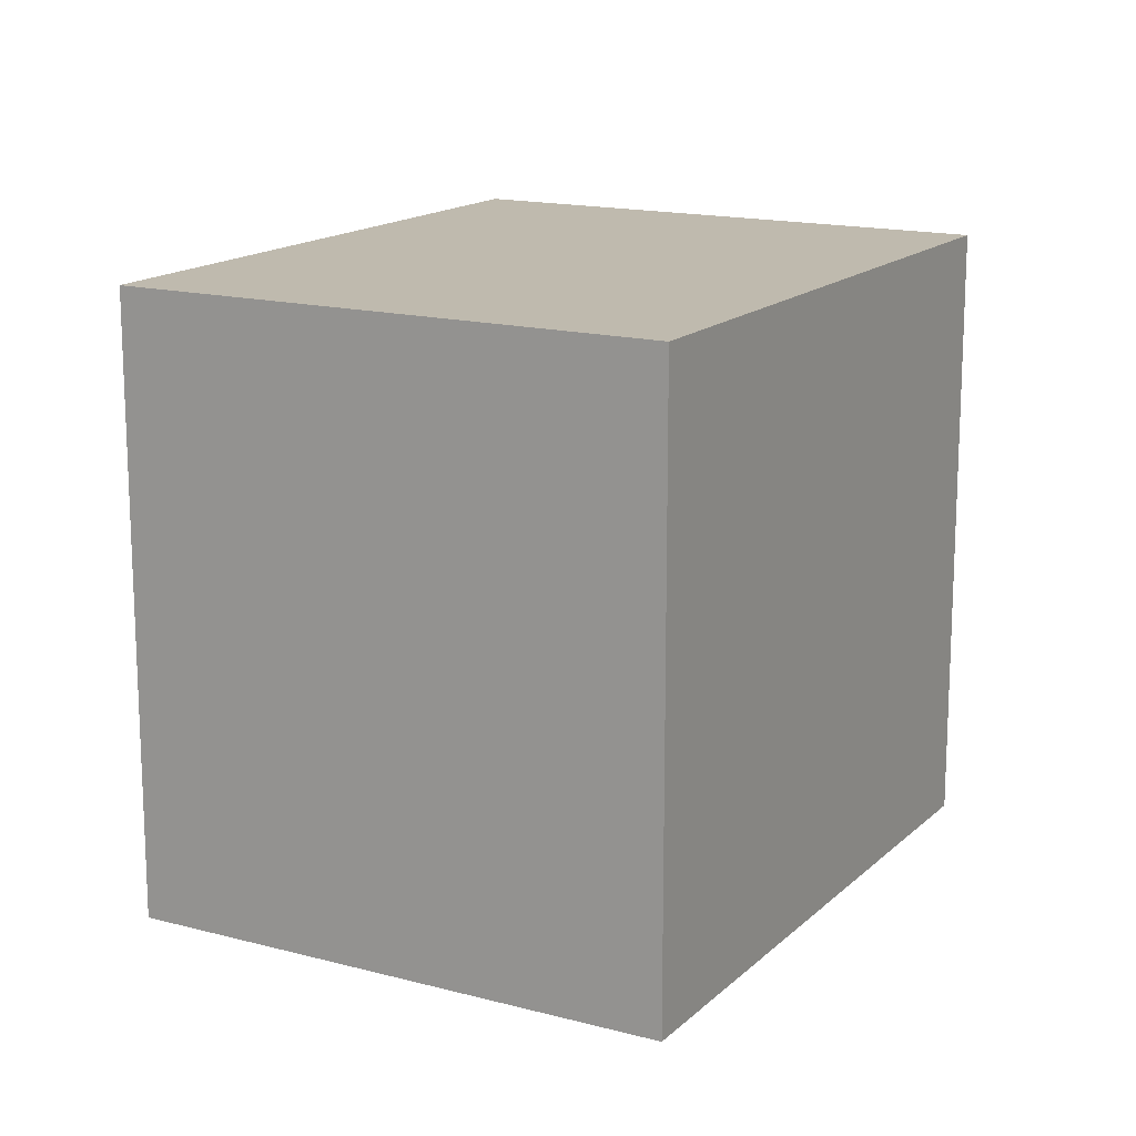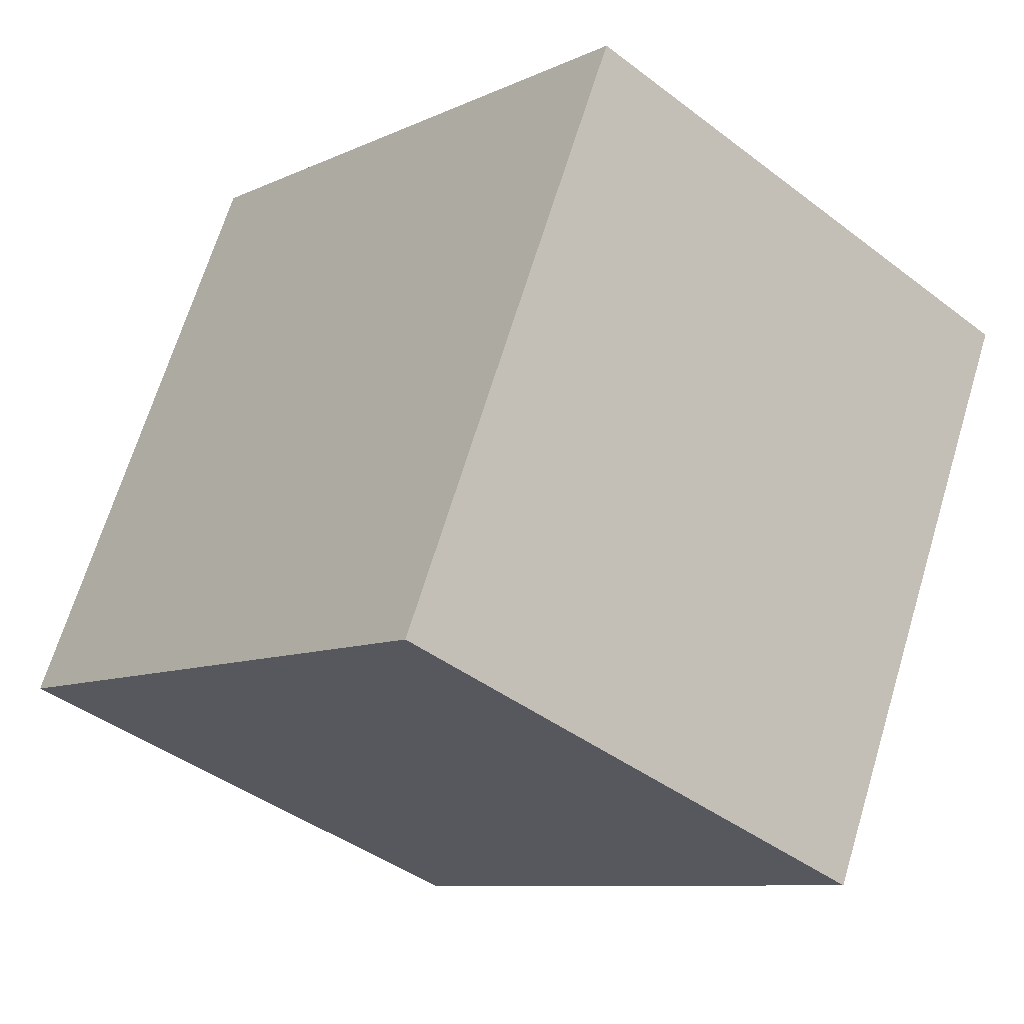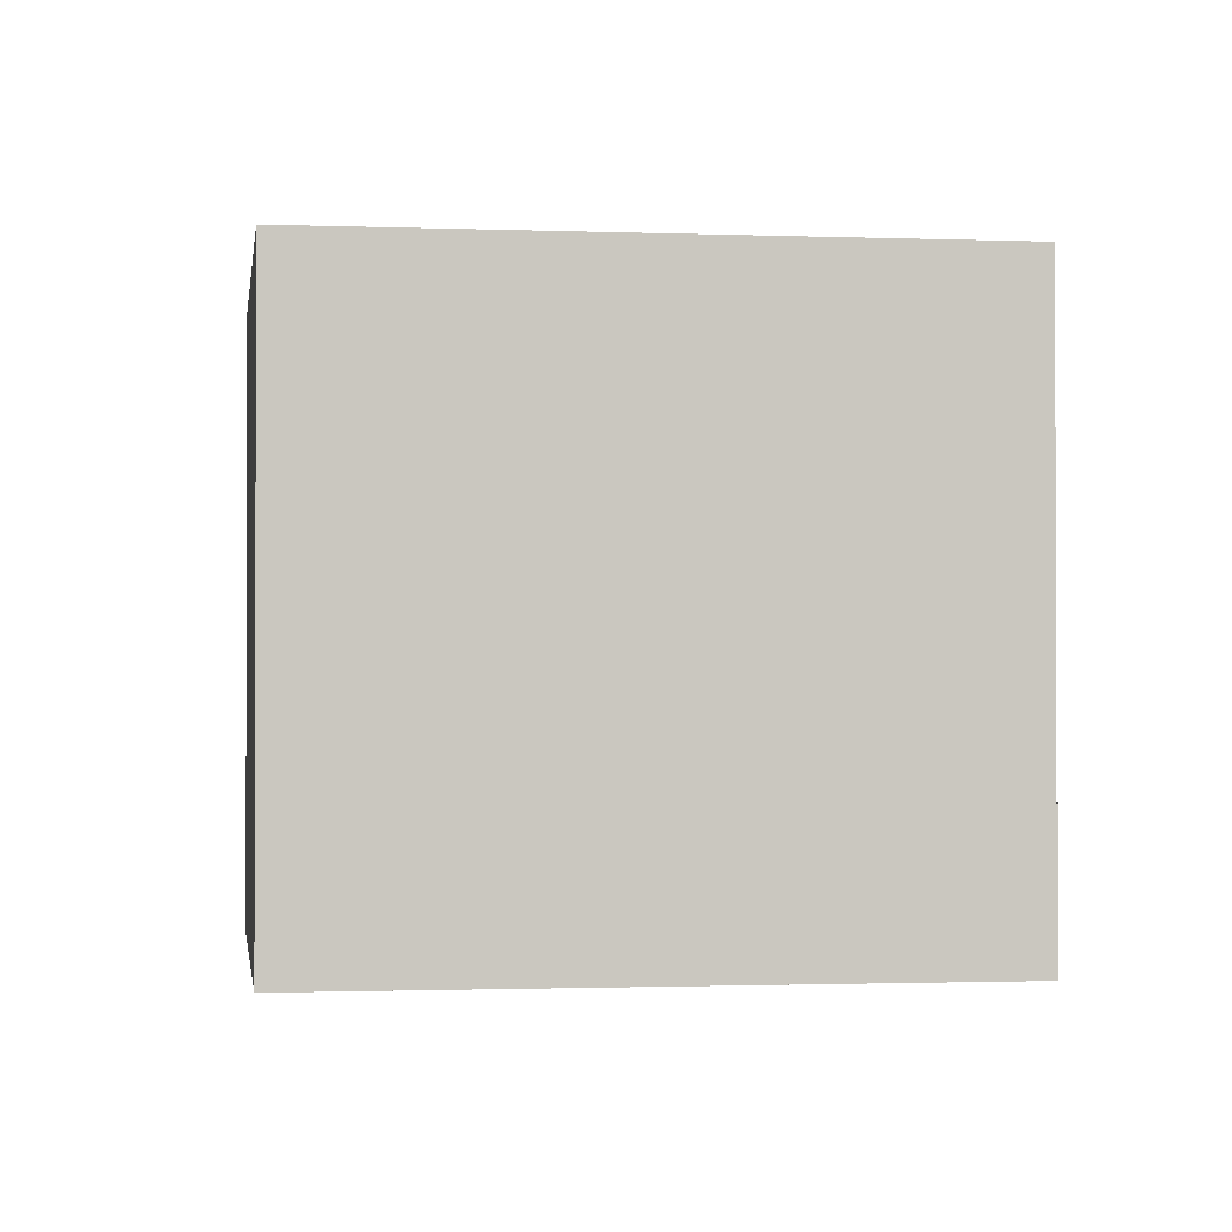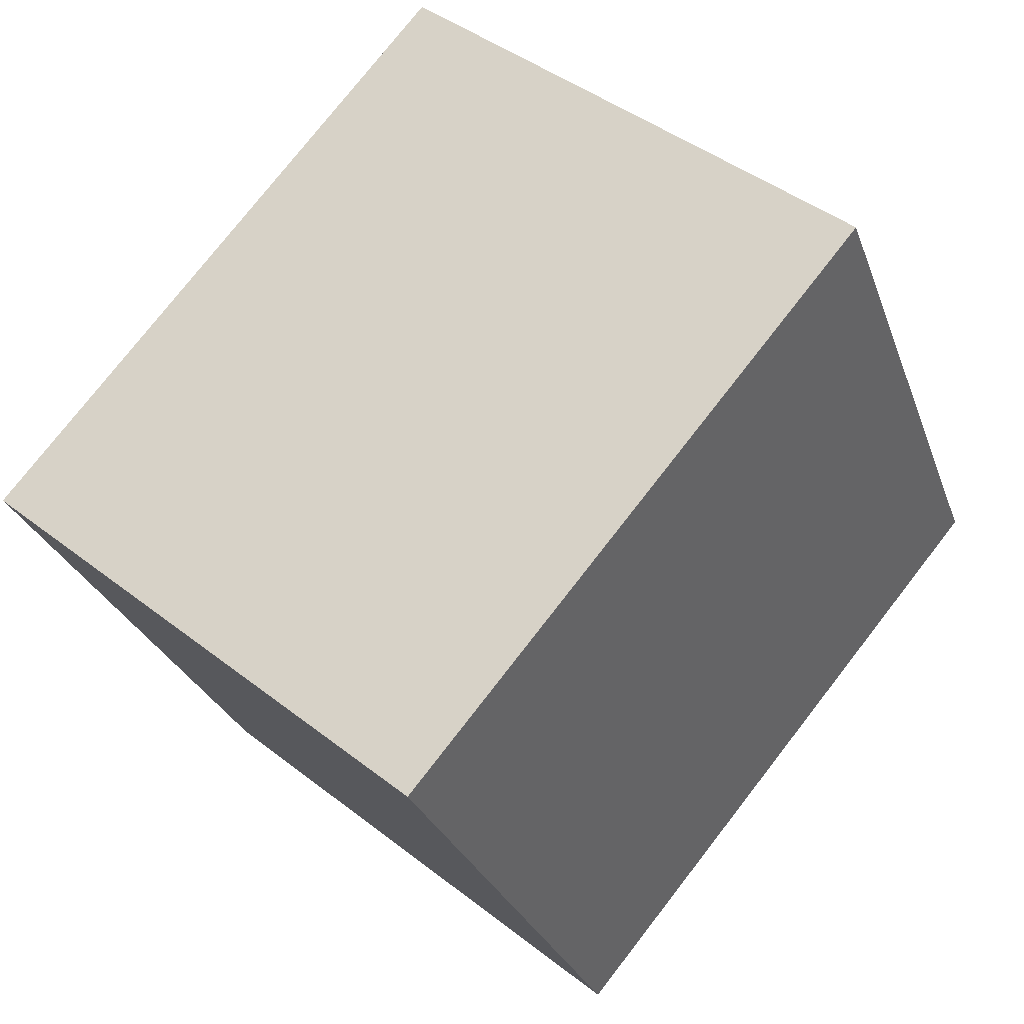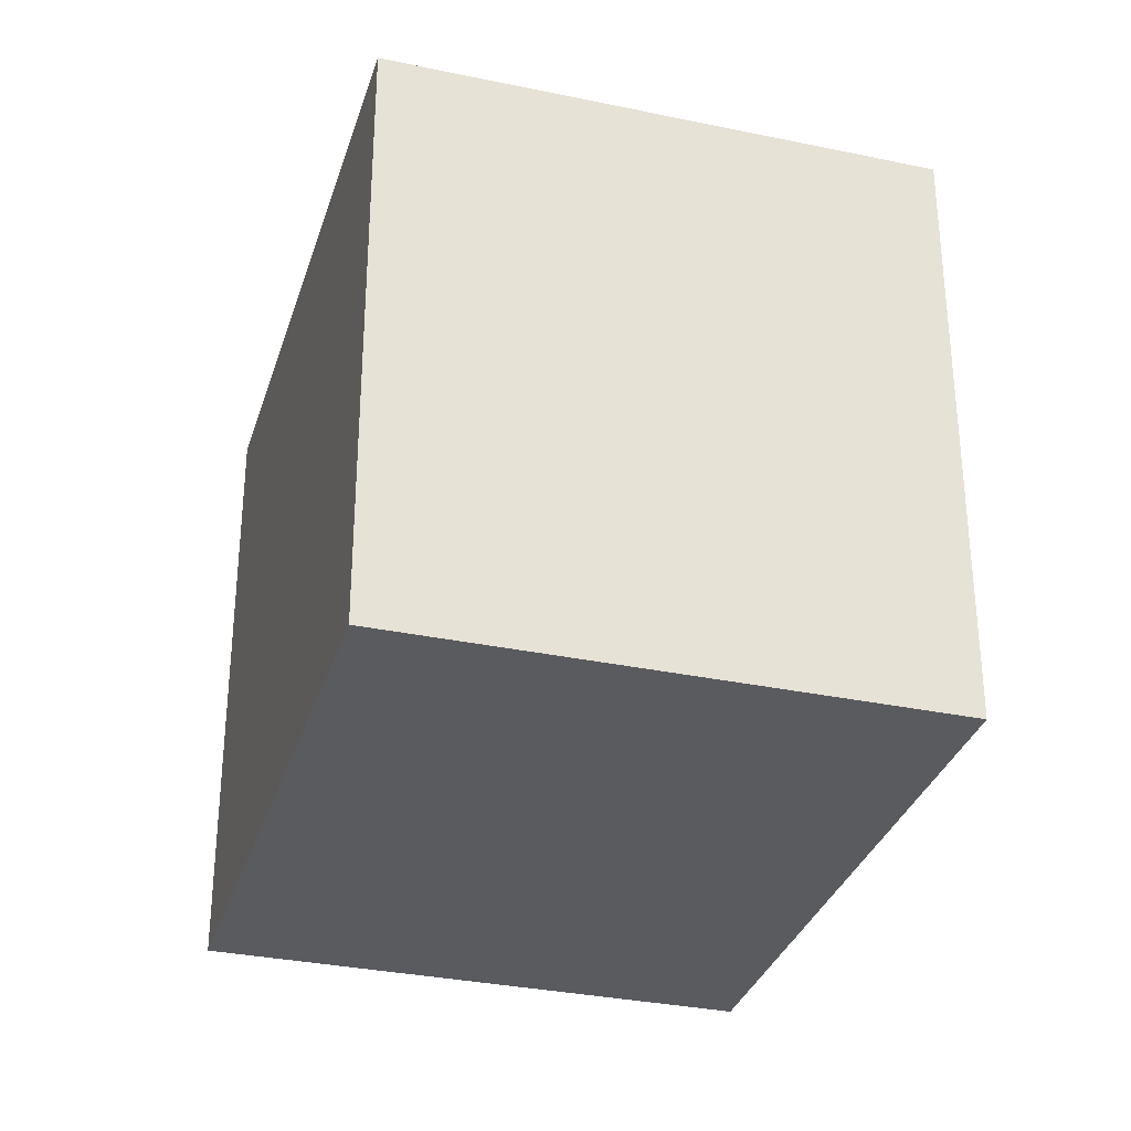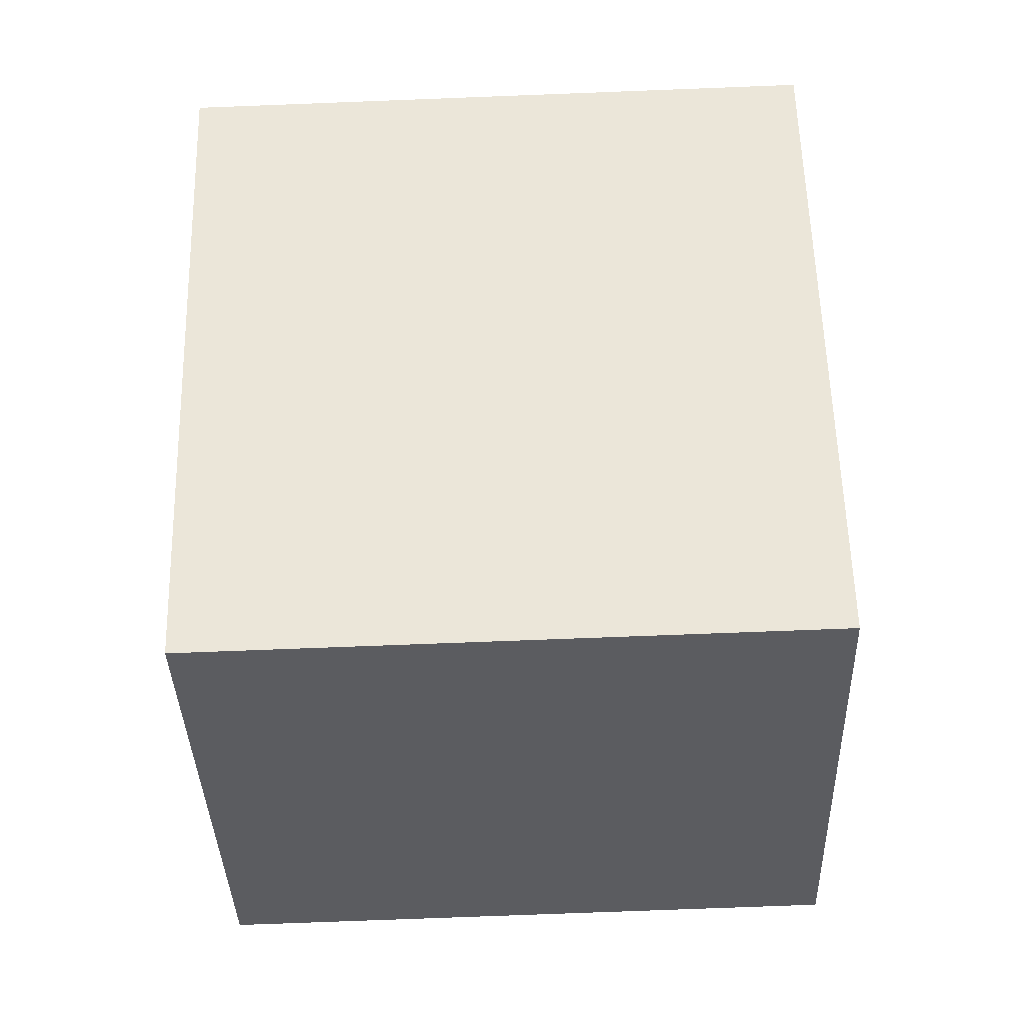
<metadata>
{"format":"obj","ext":"obj","renderer":"f3d","projection":"perspective","resolution":1024,"background":"white","views":[{"elev":15.6,"azim":169.3,"up":"+Y"},{"elev":67.7,"azim":-163.1,"up":"+Z"},{"elev":-1.2,"azim":-138.0,"up":"+Y"},{"elev":-27.6,"azim":-162.7,"up":"+Z"},{"elev":-32.4,"azim":123.7,"up":"+Y"},{"elev":-74.6,"azim":-87.8,"up":"+Z"}]}
</metadata>
<code>
v  1.606 2.314 1.346
v  1.599 2.314 -1.907
v  0 2.314 1.417e-16
v  3.205 2.314 -0.561
v  0 0 0
v  1.606 -8.242e-17 1.346
v  3.205 3.435e-17 -0.561
v  1.599 1.168e-16 -1.907
g defaultobject
f 1 2 3
f 2 1 4
f 5 1 3
f 1 5 6
f 6 4 1
f 4 6 7
f 7 2 4
f 2 7 8
f 8 3 2
f 3 8 5
f 8 6 5
f 6 8 7

</code>
